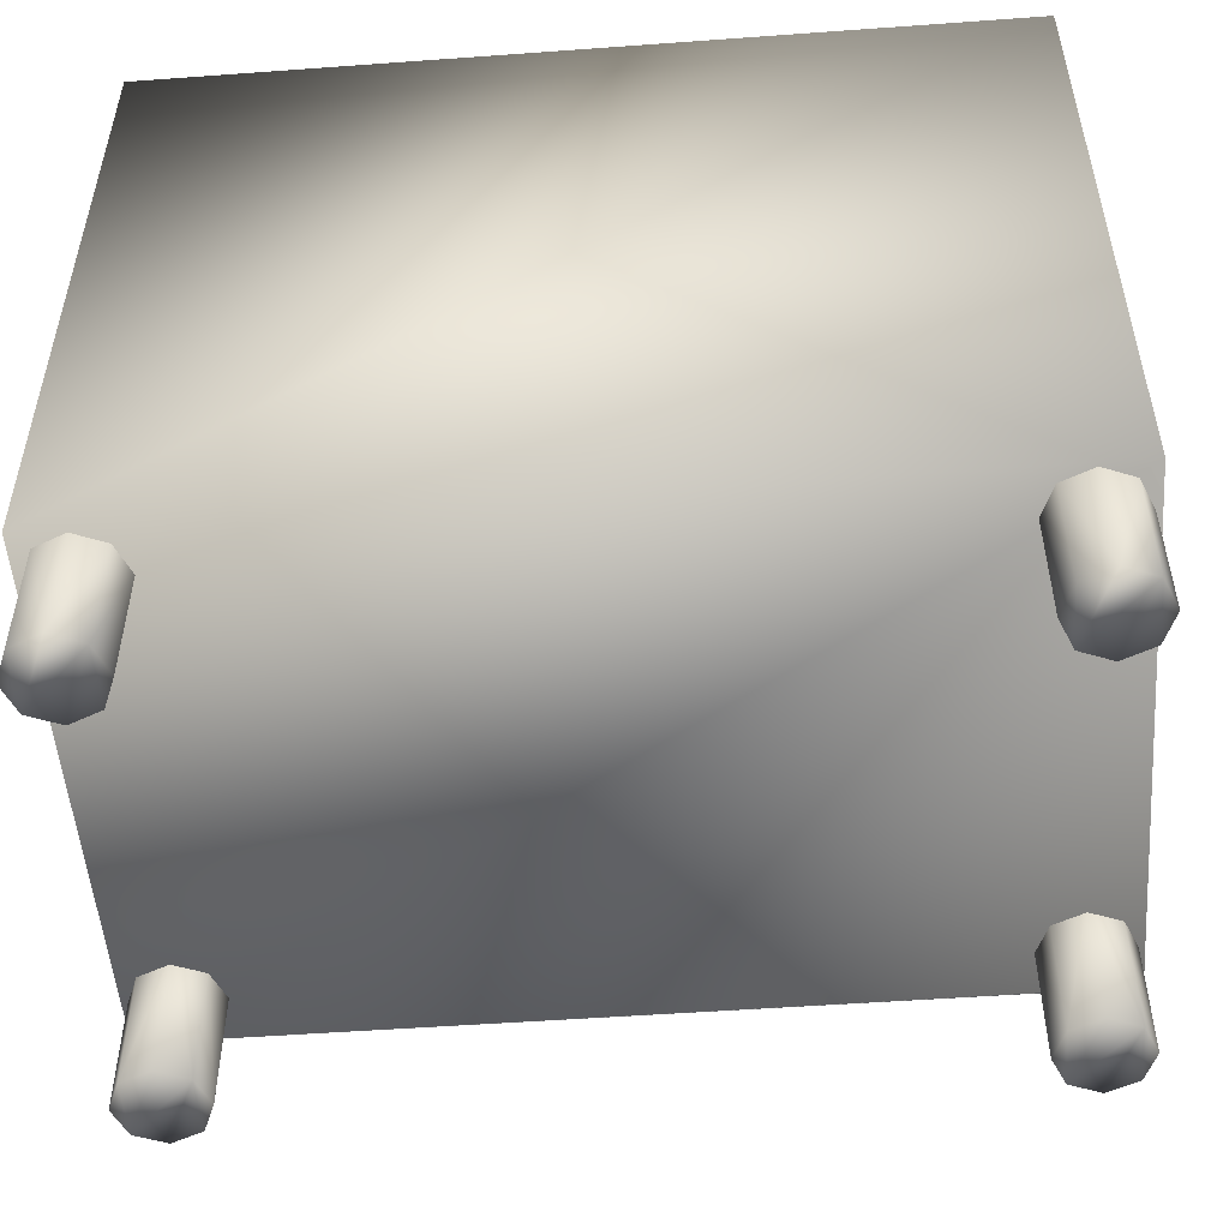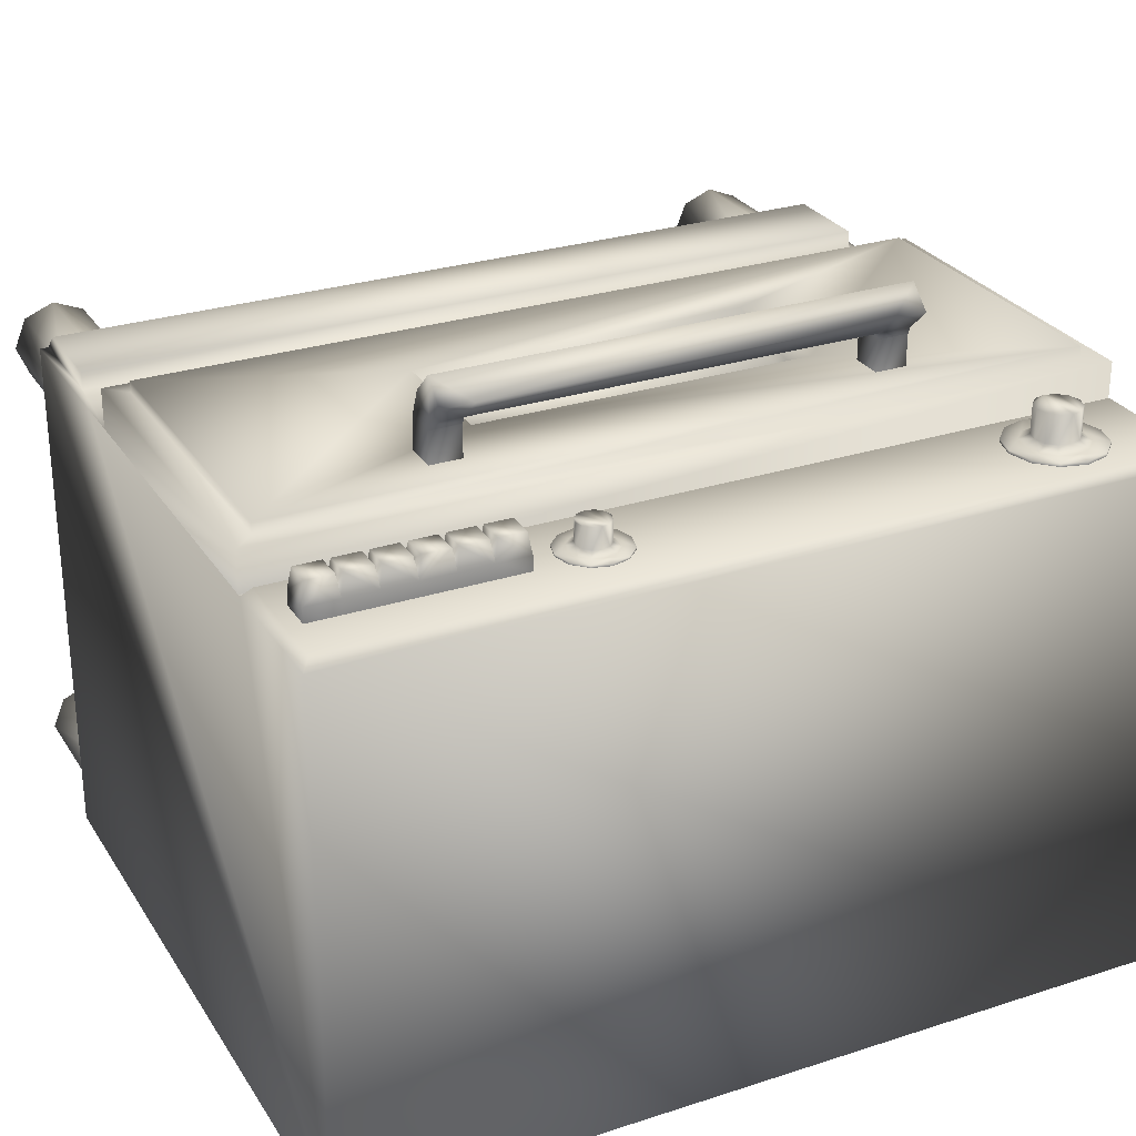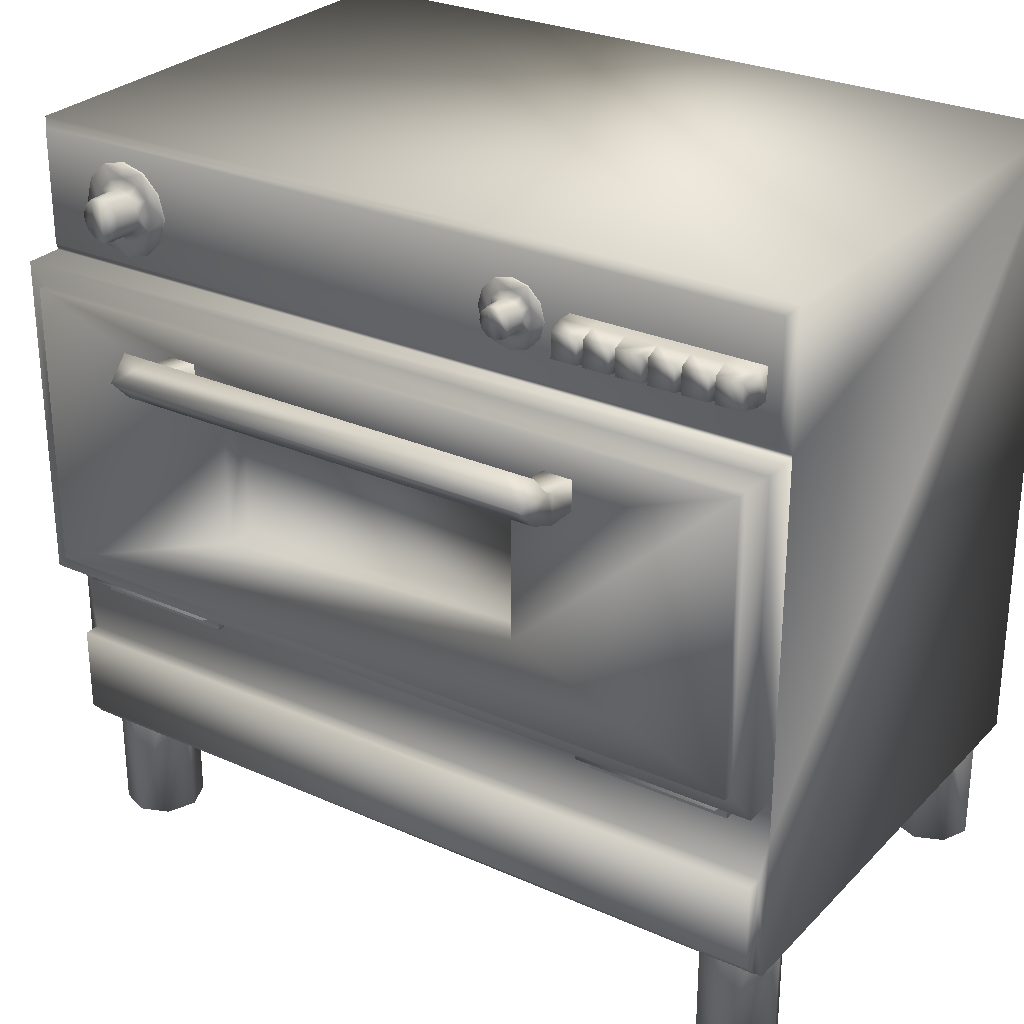
<metadata>
{"format":"obj","ext":"obj","renderer":"f3d","projection":"perspective","resolution":1024,"background":"white","views":[{"elev":-52.1,"azim":-175.5,"up":"+Y"},{"elev":27.8,"azim":153.8,"up":"+Z"},{"elev":28.0,"azim":34.1,"up":"+Y"}]}
</metadata>
<code>
o ToasterOven_Galley.obj
g default
v -2.765 -2.27 1.746
v 2.765 -2.27 1.746
v 2.765 -2.27 -1.746
v -2.765 -2.27 -1.746
v -2.765 -1.257 1.746
v 2.765 -1.257 1.746
v -2.765 1.367 1.746
v 2.765 1.367 1.746
v -2.765 2.27 1.746
v 2.765 2.27 1.746
v 2.765 2.27 -1.746
v -2.765 2.27 -1.746
v -2.709 1.42 1.811
v -2.709 2.217 1.811
v 2.709 2.217 1.811
v 2.709 1.42 1.811
v -2.765 -0.9402 1.746
v -2.765 1.343 1.746
v 2.765 1.343 1.746
v 2.765 -0.9402 1.746
v -2.765 -0.9402 2.007
v -2.765 1.343 2.007
v 2.765 1.343 2.007
v 2.765 -0.9402 2.007
v -2.627 -0.8072 2.007
v -2.627 1.21 2.007
v 2.627 1.21 2.007
v 2.627 -0.8072 2.007
v -2.627 -0.8072 2.081
v -2.627 1.21 2.081
v 2.627 1.21 2.081
v 2.627 -0.8072 2.081
v -1.103 -0.2221 2.081
v -1.103 0.6252 2.081
v 1.103 0.6252 2.081
v 1.103 -0.2221 2.081
v -1.103 -0.2221 1.885
v -1.103 0.6252 1.885
v 1.103 0.6252 1.885
v 1.103 -0.2221 1.885
v -2.71 -2.274 1.746
v -2.71 -1.547 1.746
v 2.71 -1.547 1.746
v 2.71 -2.274 1.746
v -2.71 -2.151 1.86
v -2.71 -1.547 1.86
v 2.71 -1.547 1.86
v 2.71 -2.151 1.86
g Default
f 4 2 1
f 4 3 2
f 46 45 48
f 47 46 48
f 38 37 40
f 39 38 40
f 14 13 16
f 15 14 16
f 3 11 2
f 11 10 8
f 11 6 2
f 11 8 6
f 12 3 4
f 12 11 3
f 12 4 1
f 9 12 7
f 5 12 1
f 7 12 5
f 12 9 10
f 11 12 10
f 13 9 7
f 14 9 13
f 10 14 15
f 10 9 14
f 10 15 16
f 10 16 8
f 16 13 7
f 16 7 8
f 8 18 19
f 8 7 18
f 22 17 21
f 22 18 17
f 19 22 23
f 19 18 22
f 20 23 24
f 19 23 20
f 17 24 21
f 17 20 24
f 23 28 24
f 23 27 28
f 28 21 24
f 23 22 27
f 28 25 21
f 25 22 21
f 22 26 27
f 26 22 25
f 30 25 29
f 30 26 25
f 27 30 31
f 27 26 30
f 28 31 32
f 27 31 28
f 25 32 29
f 25 28 32
f 31 36 32
f 31 35 36
f 31 30 35
f 36 29 32
f 30 34 35
f 34 30 29
f 33 34 29
f 36 33 29
f 37 38 33
f 38 34 33
f 38 39 35
f 38 35 34
f 39 40 36
f 35 39 36
f 40 37 33
f 40 33 36
f 2 43 44
f 42 1 41
f 6 43 2
f 6 20 43
f 20 17 43
f 17 42 43
f 17 5 42
f 42 5 1
f 1 44 41
f 1 2 44
f 45 42 41
f 46 42 45
f 43 46 47
f 43 42 46
f 43 47 48
f 43 48 44
f 48 45 41
f 48 41 44
v -2.175 -3.045 -1.444
v -2.257 -3.045 -1.64
v -2.453 -3.045 -1.721
v -2.649 -3.045 -1.64
v -2.73 -3.045 -1.444
v -2.649 -3.045 -1.248
v -2.453 -3.045 -1.166
v -2.257 -3.045 -1.248
v -2.175 -2.226 -1.444
v -2.257 -2.226 -1.64
v -2.453 -2.226 -1.721
v -2.649 -2.226 -1.64
v -2.73 -2.226 -1.444
v -2.649 -2.226 -1.248
v -2.453 -2.226 -1.166
v -2.257 -2.226 -1.248
v 2.175 -3.045 -1.444
v 2.257 -3.045 -1.64
v 2.453 -3.045 -1.721
v 2.649 -3.045 -1.64
v 2.73 -3.045 -1.444
v 2.649 -3.045 -1.248
v 2.453 -3.045 -1.166
v 2.257 -3.045 -1.248
v 2.175 -2.226 -1.444
v 2.257 -2.226 -1.64
v 2.453 -2.226 -1.721
v 2.649 -2.226 -1.64
v 2.73 -2.226 -1.444
v 2.649 -2.226 -1.248
v 2.453 -2.226 -1.166
v 2.257 -2.226 -1.248
v -2.175 -3.045 1.444
v -2.257 -3.045 1.64
v -2.453 -3.045 1.721
v -2.649 -3.045 1.64
v -2.73 -3.045 1.444
v -2.649 -3.045 1.248
v -2.453 -3.045 1.166
v -2.257 -3.045 1.248
v -2.175 -2.226 1.444
v -2.257 -2.226 1.64
v -2.453 -2.226 1.721
v -2.649 -2.226 1.64
v -2.73 -2.226 1.444
v -2.649 -2.226 1.248
v -2.453 -2.226 1.166
v -2.257 -2.226 1.248
v 2.175 -3.045 1.444
v 2.257 -3.045 1.64
v 2.453 -3.045 1.721
v 2.649 -3.045 1.64
v 2.73 -3.045 1.444
v 2.649 -3.045 1.248
v 2.453 -3.045 1.166
v 2.257 -3.045 1.248
v 2.175 -2.226 1.444
v 2.257 -2.226 1.64
v 2.453 -2.226 1.721
v 2.649 -2.226 1.64
v 2.73 -2.226 1.444
v 2.649 -2.226 1.248
v 2.453 -2.226 1.166
v 2.257 -2.226 1.248
g Default
f 50 49 56
f 51 50 56
f 52 51 56
f 52 56 55
f 53 52 54
f 54 52 55
f 50 57 49
f 58 57 50
f 51 58 50
f 59 58 51
f 60 51 52
f 60 59 51
f 61 52 53
f 61 60 52
f 62 53 54
f 62 61 53
f 63 54 55
f 63 62 54
f 56 63 55
f 64 63 56
f 49 64 56
f 57 64 49
f 65 66 72
f 72 66 71
f 66 70 71
f 66 67 70
f 68 69 70
f 67 68 70
f 73 66 65
f 73 74 66
f 74 67 66
f 74 75 67
f 67 76 68
f 75 76 67
f 68 77 69
f 76 77 68
f 69 78 70
f 77 78 69
f 70 79 71
f 78 79 70
f 79 72 71
f 79 80 72
f 80 65 72
f 80 73 65
f 88 81 82
f 87 88 82
f 86 87 82
f 86 82 83
f 85 86 84
f 84 86 83
f 81 89 82
f 89 90 82
f 82 90 83
f 90 91 83
f 92 84 83
f 91 92 83
f 93 85 84
f 92 93 84
f 94 86 85
f 93 94 85
f 95 87 86
f 94 95 86
f 87 95 88
f 95 96 88
f 88 96 81
f 96 89 81
f 97 104 98
f 98 104 99
f 104 100 99
f 104 103 100
f 102 101 100
f 103 102 100
f 105 97 98
f 106 105 98
f 106 98 99
f 107 106 99
f 100 108 99
f 108 107 99
f 101 109 100
f 109 108 100
f 102 110 101
f 110 109 101
f 103 111 102
f 111 110 102
f 111 103 104
f 112 111 104
f 112 104 97
f 105 112 97
v 1.503 -1.154 1.749
v 1.503 -0.9408 1.749
v 1.503 -0.9408 1.963
v 2.494 -1.154 1.749
v 2.494 -0.9408 1.749
v 2.494 -0.9408 1.963
v -1.503 -1.154 1.749
v -1.503 -0.9408 1.749
v -1.503 -0.9408 1.963
v -2.494 -1.154 1.749
v -2.494 -0.9408 1.749
v -2.494 -0.9408 1.963
v 1.503 -1.154 1.795
v 1.503 -1.09 1.812
v 1.503 -1.023 1.88
v 1.503 -1.001 1.963
v 2.494 -1.154 1.795
v 2.494 -1.001 1.963
v 2.494 -1.09 1.812
v 2.494 -1.023 1.88
v -1.503 -1.154 1.795
v -1.503 -1.09 1.812
v -1.503 -1.023 1.88
v -1.503 -1.001 1.963
v -2.494 -1.154 1.795
v -2.494 -1.001 1.963
v -2.494 -1.09 1.812
v -2.494 -1.023 1.88
v 1.503 -1.09 1.812
v 1.503 -1.154 1.795
v 2.494 -1.154 1.795
v 2.494 -1.09 1.812
v -1.503 -1.09 1.812
v -1.503 -1.154 1.795
v -2.494 -1.154 1.795
v -2.494 -1.09 1.812
v 1.503 -1.023 1.88
v 2.494 -1.023 1.88
v -1.503 -1.023 1.88
v -2.494 -1.023 1.88
v 1.503 -1.001 1.963
v 2.494 -1.001 1.963
v -1.503 -1.001 1.963
v -2.494 -1.001 1.963
v -1.528 0.7927 2.074
v -1.528 1 2.074
v -1.32 1 2.074
v -1.32 0.7927 2.074
v 1.528 0.7927 2.074
v 1.528 1 2.074
v 1.32 1 2.074
v 1.32 0.7927 2.074
v -1.528 0.87 2.478
v -1.528 1.022 2.337
v 1.528 0.87 2.478
v 1.32 0.87 2.478
v 1.32 1.022 2.337
v 1.528 1.022 2.337
v -1.528 1.025 2.625
v -1.528 1.177 2.484
v 1.528 1.025 2.625
v 1.32 1.177 2.484
v 1.528 1.177 2.484
v -1.321 1.177 2.484
v -1.321 1.022 2.337
v -1.321 0.87 2.478
v -1.32 1 2.286
v -1.32 0.7927 2.286
v 1.32 1 2.286
v 1.32 0.7927 2.286
v 1.528 0.7927 2.286
v 1.528 1 2.286
v -1.528 0.7927 2.286
v -1.528 1 2.286
v -2.047 2.122 1.832
v -1.887 2.079 1.832
v -1.77 1.962 1.832
v -1.728 1.802 1.832
v -1.77 1.642 1.832
v -1.887 1.525 1.832
v -2.047 1.482 1.832
v -2.207 1.525 1.832
v -2.325 1.642 1.832
v -2.367 1.802 1.832
v -2.325 1.962 1.832
v -2.207 2.079 1.832
v -2.047 2.122 1.812
v -1.887 2.079 1.812
v -1.77 1.962 1.812
v -1.728 1.802 1.812
v -1.77 1.642 1.812
v -1.887 1.525 1.812
v -2.047 1.482 1.812
v -2.207 1.525 1.812
v -2.325 1.642 1.812
v -2.367 1.802 1.812
v -2.325 1.962 1.812
v -2.207 2.079 1.812
v -2.047 2.017 1.832
v -1.94 1.988 1.832
v -1.862 1.909 1.832
v -1.833 1.802 1.832
v -1.862 1.695 1.832
v -1.94 1.616 1.832
v -2.047 1.588 1.832
v -2.155 1.616 1.832
v -2.233 1.695 1.832
v -2.262 1.802 1.832
v -2.233 1.909 1.832
v -2.155 1.988 1.832
v -2.047 1.95 1.869
v -1.974 1.93 1.869
v -1.919 1.876 1.869
v -1.9 1.802 1.869
v -1.919 1.728 1.869
v -1.974 1.674 1.869
v -2.047 1.654 1.869
v -2.121 1.674 1.869
v -2.176 1.728 1.869
v -2.195 1.802 1.869
v -2.176 1.876 1.869
v -2.121 1.93 1.869
v -2.047 1.95 2.056
v -1.974 1.93 2.056
v -1.919 1.876 2.056
v -1.9 1.802 2.056
v -1.919 1.728 2.056
v -1.974 1.674 2.056
v -2.047 1.654 2.056
v -2.121 1.674 2.056
v -2.176 1.728 2.056
v -2.195 1.802 2.056
v -2.176 1.876 2.056
v -2.121 1.93 2.056
v 0.9269 2.033 1.826
v 1.042 2.002 1.826
v 1.126 1.917 1.826
v 1.157 1.802 1.826
v 1.126 1.687 1.826
v 1.042 1.603 1.826
v 0.9269 1.572 1.826
v 0.8117 1.603 1.826
v 0.7274 1.687 1.826
v 0.6965 1.802 1.826
v 0.7274 1.917 1.826
v 0.8117 2.002 1.826
v 0.9269 2.033 1.812
v 1.042 2.002 1.812
v 1.126 1.917 1.812
v 1.157 1.802 1.812
v 1.126 1.687 1.812
v 1.042 1.603 1.812
v 0.9269 1.572 1.812
v 0.8117 1.603 1.812
v 0.7274 1.687 1.812
v 0.6965 1.802 1.812
v 0.7274 1.917 1.812
v 0.8117 2.002 1.812
v 0.9269 1.956 1.826
v 1.004 1.936 1.826
v 1.061 1.879 1.826
v 1.081 1.802 1.826
v 1.061 1.725 1.826
v 1.004 1.668 1.826
v 0.9269 1.648 1.826
v 0.8497 1.668 1.826
v 0.7932 1.725 1.826
v 0.7725 1.802 1.826
v 0.7932 1.879 1.826
v 0.8497 1.936 1.826
v 0.9269 1.909 1.853
v 0.9802 1.894 1.853
v 1.019 1.855 1.853
v 1.033 1.802 1.853
v 1.019 1.749 1.853
v 0.9802 1.71 1.853
v 0.9269 1.696 1.853
v 0.8736 1.71 1.853
v 0.8347 1.749 1.853
v 0.8204 1.802 1.853
v 0.8347 1.855 1.853
v 0.8736 1.894 1.853
v 0.9269 1.909 1.988
v 0.9802 1.894 1.988
v 1.019 1.855 1.988
v 1.033 1.802 1.988
v 1.019 1.749 1.988
v 0.9802 1.71 1.988
v 0.9269 1.696 1.988
v 0.8736 1.71 1.988
v 0.8347 1.749 1.988
v 0.8204 1.802 1.988
v 0.8347 1.855 1.988
v 0.8736 1.894 1.988
v 1.329 1.686 1.906
v 1.329 1.9 1.906
v 1.544 1.9 1.906
v 1.759 1.9 1.906
v 1.973 1.9 1.906
v 2.188 1.9 1.906
v 2.403 1.9 1.906
v 2.618 1.9 1.906
v 2.618 1.686 1.906
v 2.403 1.686 1.906
v 2.188 1.686 1.906
v 1.973 1.686 1.906
v 1.759 1.686 1.906
v 1.544 1.686 1.906
v 1.329 1.686 1.811
v 1.329 1.9 1.811
v 1.544 1.9 1.811
v 1.759 1.9 1.811
v 1.973 1.9 1.811
v 2.188 1.9 1.811
v 2.403 1.9 1.811
v 2.618 1.9 1.811
v 2.618 1.686 1.811
v 2.403 1.686 1.811
v 2.188 1.686 1.811
v 1.973 1.686 1.811
v 1.759 1.686 1.811
v 1.544 1.686 1.811
v 1.35 1.707 2.044
v 1.35 1.879 2.044
v 1.522 1.879 2.044
v 1.522 1.707 2.044
v 1.565 1.707 2.044
v 1.565 1.879 2.044
v 1.737 1.879 2.044
v 1.737 1.707 2.044
v 1.78 1.707 2.044
v 1.78 1.879 2.044
v 1.952 1.879 2.044
v 1.952 1.707 2.044
v 1.995 1.707 2.044
v 1.995 1.879 2.044
v 2.167 1.879 2.044
v 2.167 1.707 2.044
v 2.21 1.707 2.044
v 2.21 1.879 2.044
v 2.382 1.879 2.044
v 2.382 1.707 2.044
v 2.425 1.707 2.044
v 2.425 1.879 2.044
v 2.596 1.879 2.044
v 2.596 1.707 2.044
g Default
f 128 115 127
f 115 114 127
f 127 114 126
f 126 114 113
f 126 113 125
f 113 116 129
f 113 129 125
f 118 115 130
f 130 115 128
f 118 130 132
f 117 118 132
f 116 131 129
f 117 131 116
f 117 132 131
f 121 136 135
f 120 121 135
f 119 134 133
f 120 134 119
f 120 135 134
f 122 119 137
f 137 119 133
f 121 124 138
f 121 138 136
f 138 124 140
f 124 123 140
f 140 123 139
f 139 123 122
f 139 122 137
f 144 141 142
f 143 144 142
f 145 148 146
f 148 147 146
f 144 149 141
f 150 149 144
f 151 152 145
f 152 148 145
f 150 153 149
f 154 153 150
f 155 152 151
f 155 156 152
f 171 172 166
f 171 166 165
f 165 166 185
f 158 157 185
f 186 158 185
f 166 186 185
f 159 158 186
f 159 186 179
f 186 177 179
f 166 177 186
f 177 178 180
f 159 179 160
f 160 179 180
f 179 177 180
f 157 160 180
f 164 161 183
f 185 157 180
f 178 185 180
f 164 183 182
f 183 167 182
f 178 165 185
f 167 168 182
f 167 173 168
f 173 171 168
f 171 165 178
f 171 178 168
f 168 169 182
f 163 164 182
f 181 163 182
f 169 181 182
f 162 163 181
f 184 162 181
f 170 184 181
f 169 170 181
f 175 173 170
f 170 173 167
f 170 167 183
f 162 184 161
f 184 170 183
f 161 184 183
f 178 177 168
f 177 169 168
f 172 176 166
f 175 170 169
f 174 175 169
f 176 174 169
f 166 176 177
f 177 176 169
f 175 174 173
f 174 171 173
f 176 172 171
f 174 176 171
f 240 239 241
f 239 238 241
f 238 237 241
f 237 236 241
f 236 235 241
f 235 246 241
f 246 242 241
f 246 243 242
f 245 244 243
f 246 245 243
f 200 187 188
f 199 187 200
f 201 188 189
f 200 188 201
f 202 189 190
f 201 189 202
f 203 190 191
f 202 190 203
f 204 191 192
f 203 191 204
f 205 192 193
f 204 192 205
f 194 205 193
f 194 206 205
f 195 206 194
f 195 207 206
f 196 207 195
f 196 208 207
f 197 208 196
f 197 209 208
f 198 209 197
f 198 210 209
f 187 210 198
f 187 199 210
f 188 211 212
f 188 187 211
f 188 212 213
f 189 188 213
f 213 214 190
f 189 213 190
f 190 214 215
f 190 215 191
f 215 216 192
f 191 215 192
f 216 217 193
f 192 216 193
f 217 218 193
f 218 194 193
f 218 219 194
f 219 195 194
f 219 220 195
f 220 196 195
f 197 196 220
f 221 197 220
f 198 197 221
f 222 198 221
f 211 198 222
f 187 198 211
f 212 223 224
f 212 211 223
f 213 224 225
f 212 224 213
f 213 225 226
f 214 213 226
f 226 227 215
f 214 226 215
f 215 227 228
f 215 228 216
f 228 229 217
f 216 228 217
f 229 230 217
f 230 218 217
f 230 219 218
f 231 219 230
f 231 232 219
f 232 220 219
f 221 220 232
f 233 221 232
f 234 221 233
f 234 222 221
f 223 222 234
f 211 222 223
f 224 235 236
f 223 235 224
f 225 236 237
f 224 236 225
f 226 237 238
f 225 237 226
f 227 238 239
f 226 238 227
f 228 239 240
f 227 239 228
f 229 240 241
f 228 240 229
f 242 229 241
f 242 230 229
f 243 230 242
f 243 231 230
f 244 231 243
f 244 232 231
f 245 232 244
f 245 233 232
f 246 233 245
f 246 234 233
f 235 234 246
f 235 223 234
f 298 297 299
f 297 296 299
f 296 295 299
f 295 306 299
f 299 306 300
f 300 306 301
f 306 302 301
f 306 303 302
f 305 304 303
f 306 305 303
f 260 247 248
f 259 247 260
f 261 248 249
f 260 248 261
f 262 249 250
f 261 249 262
f 263 250 251
f 262 250 263
f 264 251 252
f 263 251 264
f 265 252 253
f 264 252 265
f 254 265 253
f 254 266 265
f 255 266 254
f 255 267 266
f 256 267 255
f 256 268 267
f 257 268 256
f 257 269 268
f 258 269 257
f 258 270 269
f 247 270 258
f 247 259 270
f 248 271 272
f 248 247 271
f 248 272 273
f 249 248 273
f 250 273 274
f 249 273 250
f 250 274 275
f 250 275 251
f 275 276 252
f 251 275 252
f 276 277 253
f 252 276 253
f 277 254 253
f 277 278 254
f 278 279 254
f 279 255 254
f 279 280 255
f 280 256 255
f 280 257 256
f 281 257 280
f 258 257 281
f 282 258 281
f 271 258 282
f 247 258 271
f 272 283 284
f 272 271 283
f 272 284 285
f 273 272 285
f 273 285 286
f 274 273 286
f 286 287 275
f 274 286 275
f 275 287 288
f 275 288 276
f 288 289 277
f 276 288 277
f 289 290 277
f 290 278 277
f 290 279 278
f 291 279 290
f 291 292 279
f 292 280 279
f 281 280 292
f 293 281 292
f 294 281 293
f 294 282 281
f 283 282 294
f 271 282 283
f 284 295 296
f 283 295 284
f 285 296 297
f 284 296 285
f 286 297 298
f 285 297 286
f 287 298 299
f 286 298 287
f 288 299 300
f 287 299 288
f 289 300 301
f 288 300 289
f 302 289 301
f 302 290 289
f 303 290 302
f 303 291 290
f 304 291 303
f 304 292 291
f 305 292 304
f 305 293 292
f 306 293 305
f 306 294 293
f 295 294 306
f 295 283 294
f 338 336 335
f 337 336 338
f 342 340 339
f 341 340 342
f 346 344 343
f 345 344 346
f 350 348 347
f 349 348 350
f 354 352 351
f 353 352 354
f 358 356 355
f 357 356 358
f 308 321 307
f 308 322 321
f 309 322 308
f 323 322 309
f 310 323 309
f 324 323 310
f 311 324 310
f 325 324 311
f 312 325 311
f 326 325 312
f 313 326 312
f 327 326 313
f 314 327 313
f 328 327 314
f 329 314 315
f 328 314 329
f 330 315 316
f 330 329 315
f 331 316 317
f 331 330 316
f 332 317 318
f 332 331 317
f 333 318 319
f 333 332 318
f 334 319 320
f 334 333 319
f 321 320 307
f 321 334 320
f 335 336 307
f 336 308 307
f 337 308 336
f 309 308 337
f 337 338 320
f 309 337 320
f 338 335 307
f 320 338 307
f 339 340 320
f 340 309 320
f 341 309 340
f 310 309 341
f 341 342 319
f 310 341 319
f 342 339 320
f 319 342 320
f 343 344 319
f 344 310 319
f 311 310 344
f 345 311 344
f 345 346 318
f 311 345 318
f 346 343 318
f 318 343 319
f 347 348 318
f 348 311 318
f 349 311 348
f 312 311 349
f 349 350 317
f 312 349 317
f 350 347 318
f 317 350 318
f 351 352 317
f 352 312 317
f 353 312 352
f 313 312 353
f 353 354 316
f 313 353 316
f 354 351 317
f 316 354 317
f 355 356 316
f 356 313 316
f 314 313 356
f 357 314 356
f 357 358 315
f 314 357 315
f 358 355 315
f 315 355 316

</code>
